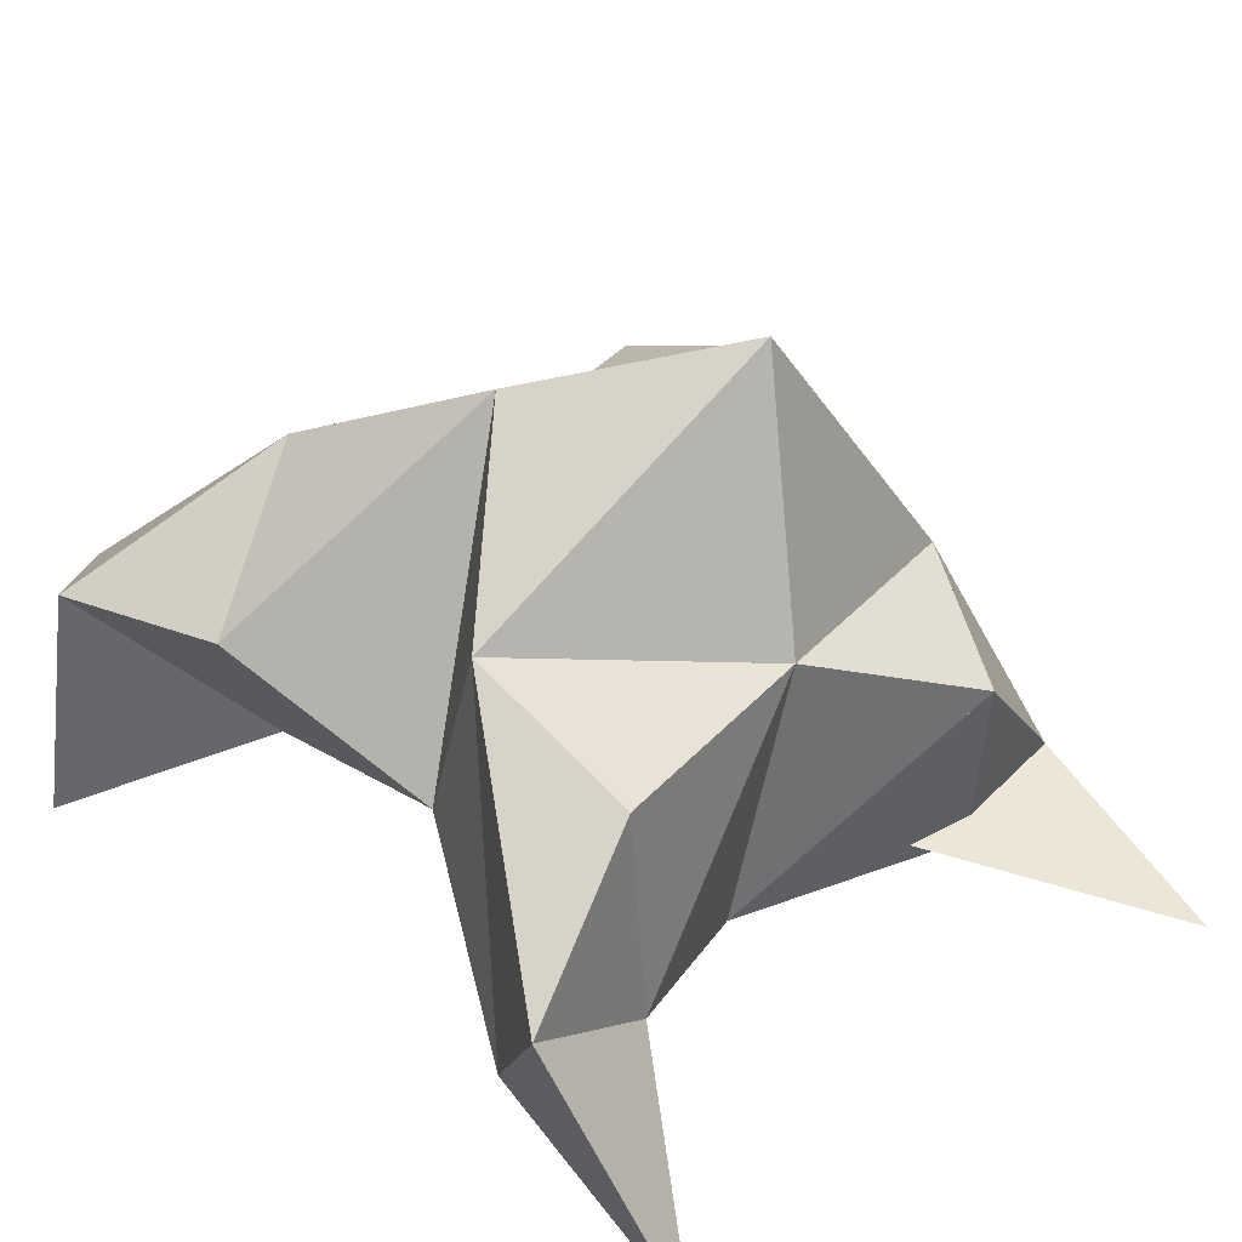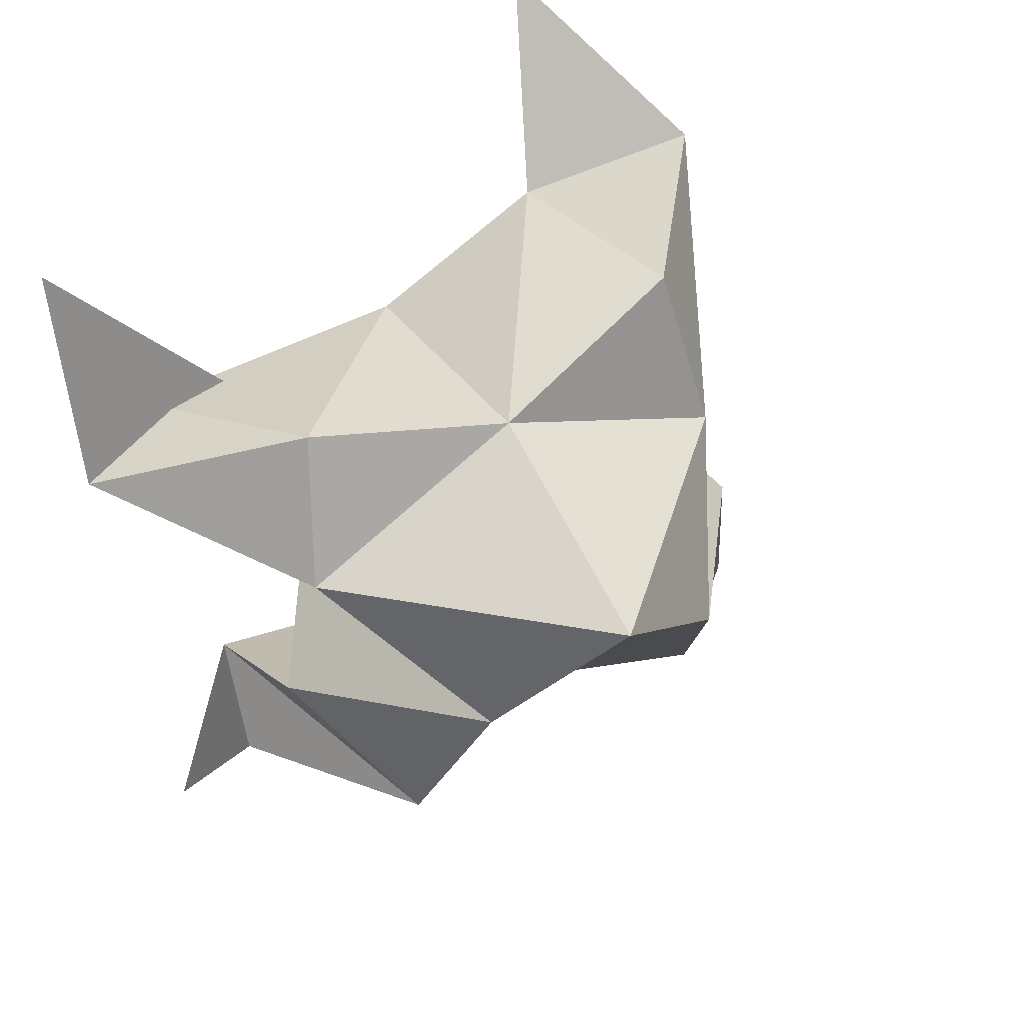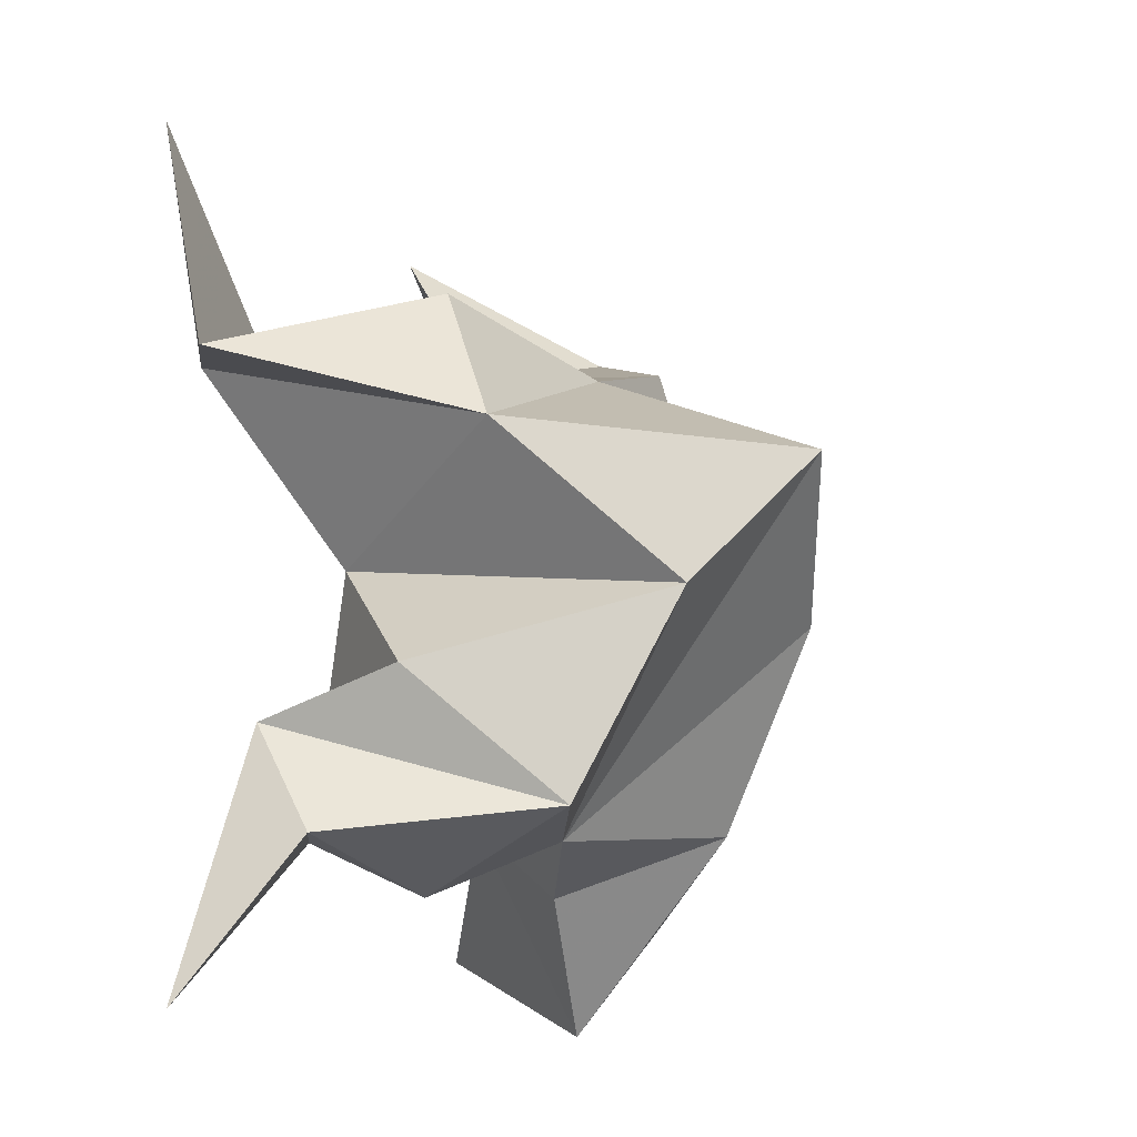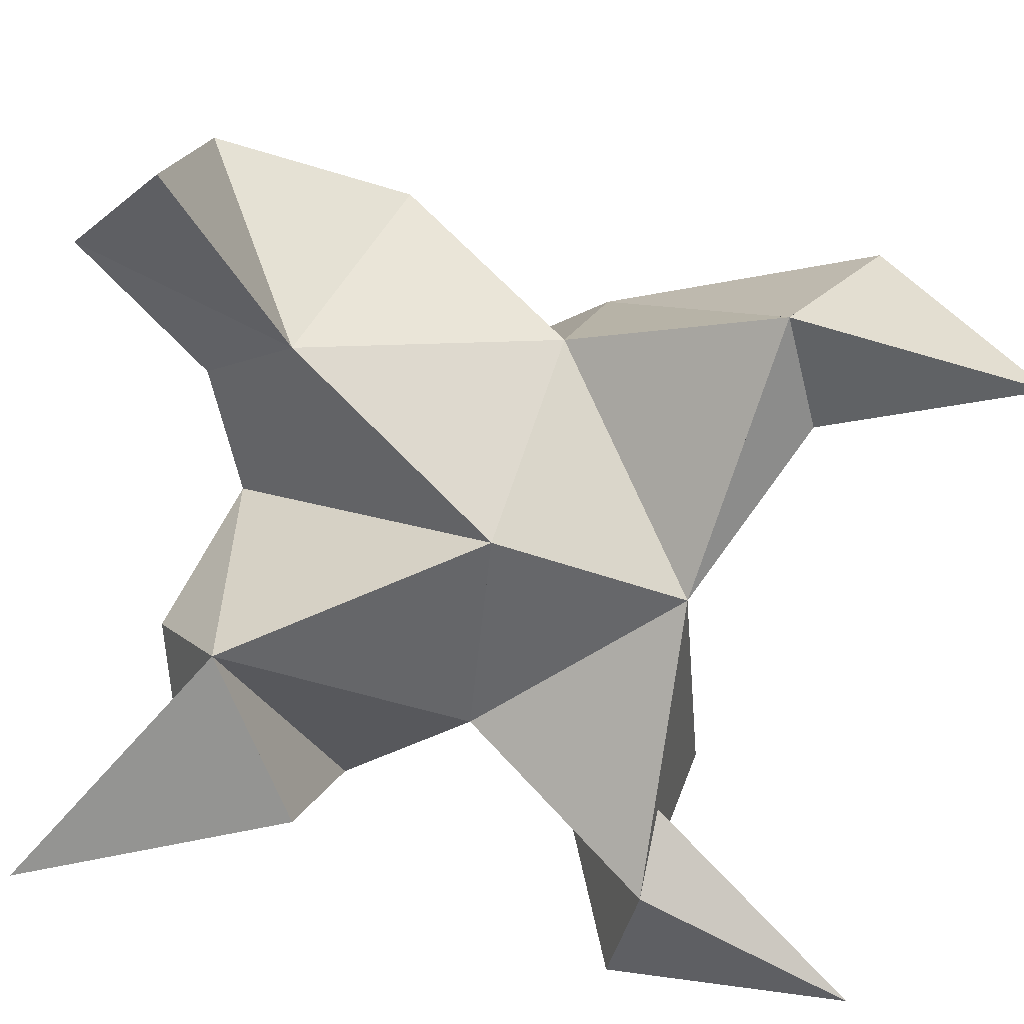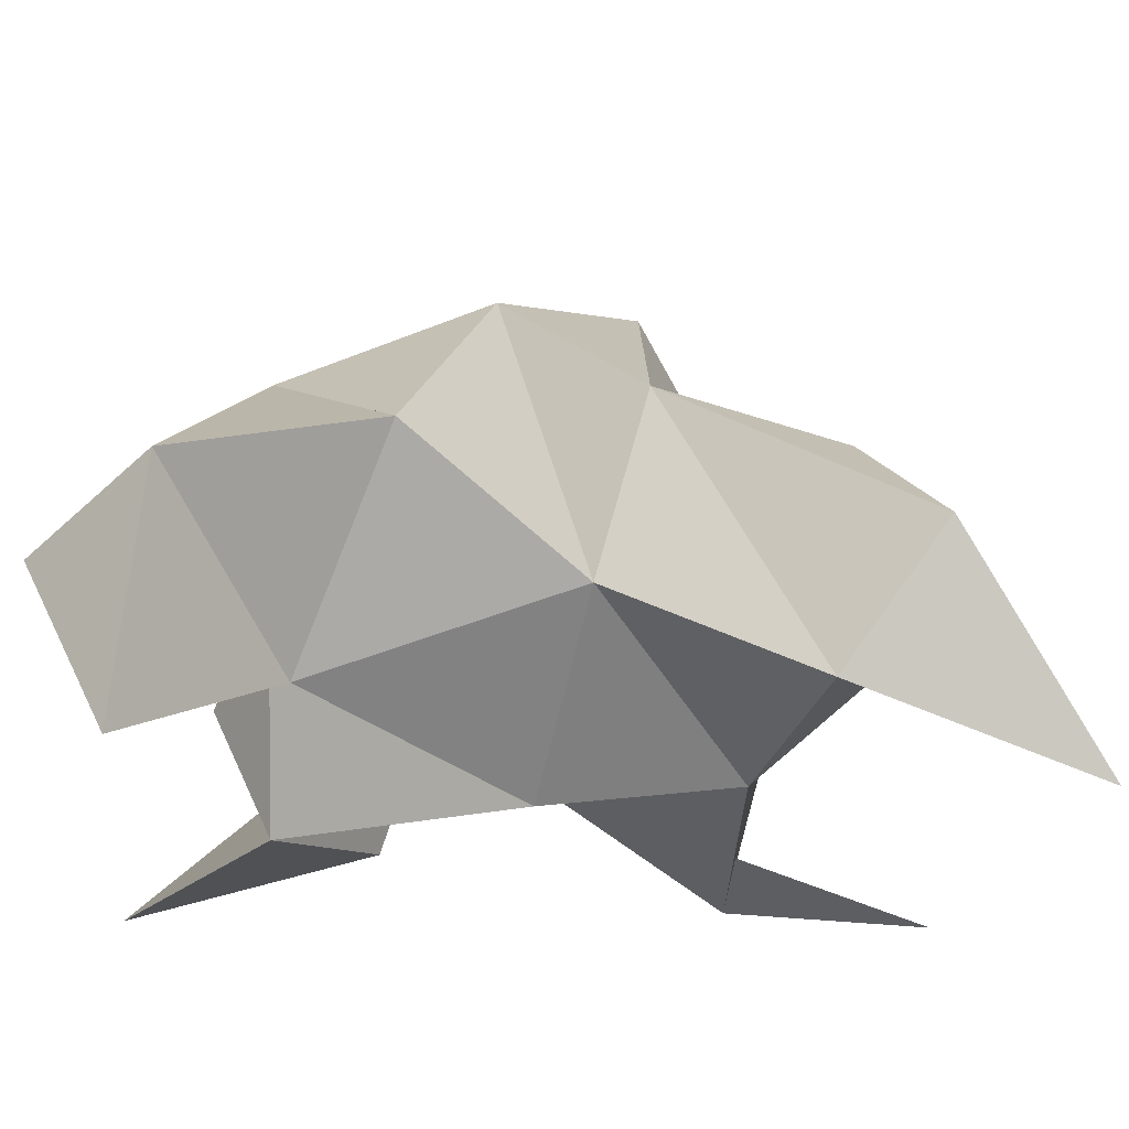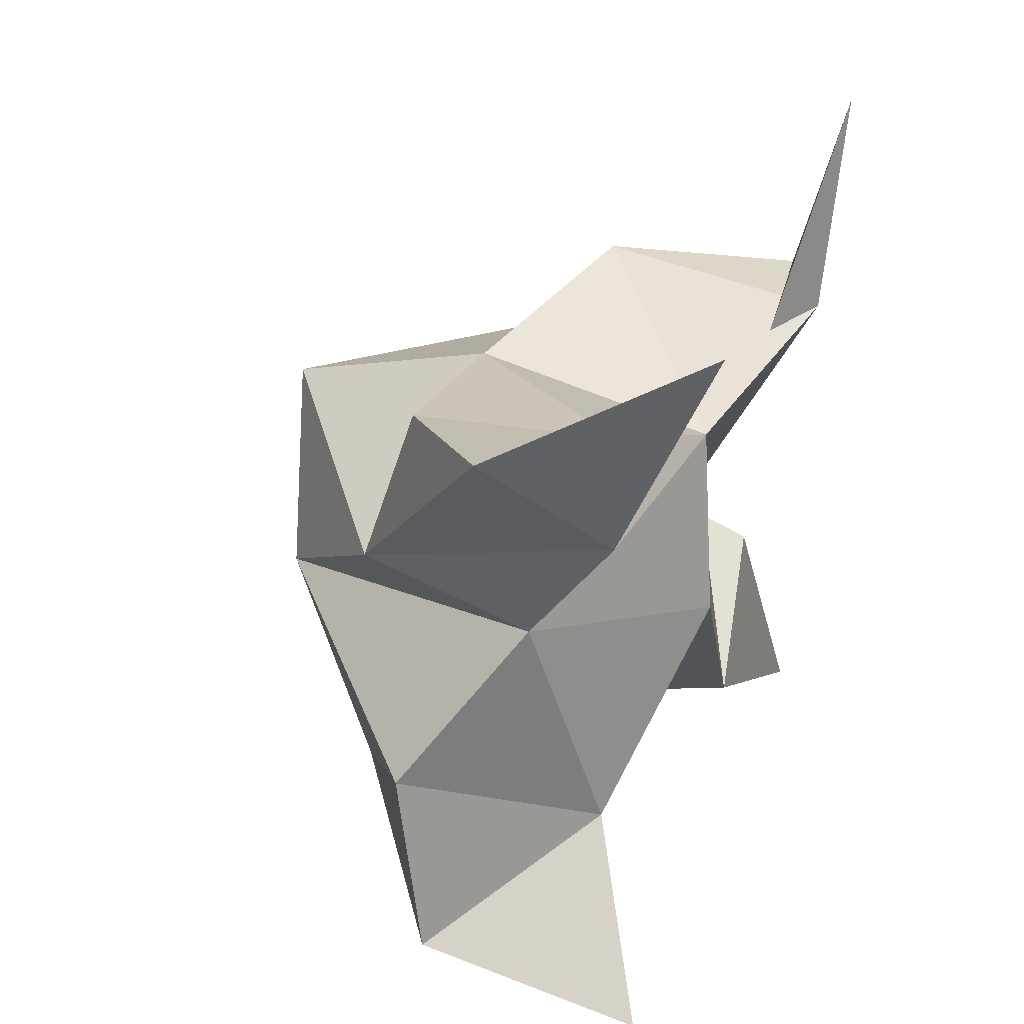
<metadata>
{"format":"obj","ext":"obj","renderer":"f3d","projection":"perspective","resolution":1024,"background":"white","views":[{"elev":36.3,"azim":-34.9,"up":"+Y"},{"elev":40.7,"azim":137.1,"up":"+Z"},{"elev":-15.9,"azim":106.6,"up":"+Z"},{"elev":-68.5,"azim":-94.1,"up":"+Y"},{"elev":-16.8,"azim":-87.1,"up":"+Y"},{"elev":41.3,"azim":-73.6,"up":"+Z"}]}
</metadata>
<code>
v -0.3313 0.1283 -0.03839
v -0.3144 0.1542 -0.009933
v -0.3484 0.1329 -0.03343
v -0.34 0.1619 -0.006241
v -0.3274 0.1528 0.01008
v -0.3366 0.1439 -0.06355
v -0.3453 0.1062 -0.02271
v -0.3193 0.1909 -0.007812
v -0.336 0.1107 0.008104
v -0.2732 0.1 0.03891
v -0.289 0.1467 -0.007826
v -0.2865 0.1 -0.09387
v -0.2893 0.1 0.004457
v -0.3048 0.1728 -0.03154
v -0.3022 0.1555 -0.06452
v -0.3187 0.1273 -0.0744
v -0.2907 0.1192 -0.06859
v -0.2941 0.1092 -0.05091
v -0.2916 0.1323 -0.0438
v -0.3236 0.1059 -0.06406
v -0.3102 0.1164 -0.02379
v -0.2963 0.1376 0.01512
v -0.2714 0.1079 0.000973
v -0.3032 0.1069 0.004974
v -0.3767 0.1014 0.05611
v -0.3676 0.1618 -0.005085
v -0.3987 0.1048 -0.07383
v -0.3808 0.1156 0.01932
v -0.3483 0.1827 -0.02834
v -0.3627 0.1647 -0.05952
v -0.3594 0.1357 -0.0691
v -0.3797 0.1337 -0.09001
v -0.395 0.1443 -0.06998
v -0.3864 0.1511 -0.03897
v -0.3698 0.1186 -0.0547
v -0.3697 0.1323 -0.01312
v -0.3632 0.1538 0.02354
v -0.3857 0.1365 0.03515
v -0.3621 0.1203 0.02564
f 1 2 4
f 1 2 7
f 1 2 8
f 1 2 14
f 1 2 21
f 1 2 29
f 1 3 4
f 1 3 6
f 1 3 7
f 1 3 29
f 1 4 7
f 1 4 8
f 1 4 29
f 1 6 7
f 1 6 8
f 1 6 14
f 1 6 15
f 1 6 20
f 1 6 29
f 1 7 20
f 1 7 21
f 1 8 14
f 1 8 29
f 1 14 15
f 1 14 19
f 1 14 21
f 1 15 19
f 1 15 20
f 1 19 20
f 1 19 21
f 1 20 21
f 2 4 5
f 2 4 7
f 2 4 8
f 2 4 9
f 2 4 29
f 2 5 8
f 2 5 9
f 2 5 11
f 2 7 9
f 2 7 21
f 2 8 11
f 2 8 14
f 2 8 29
f 2 9 11
f 2 9 21
f 2 11 14
f 2 11 21
f 2 14 21
f 3 4 7
f 3 4 29
f 3 4 36
f 3 6 7
f 3 6 29
f 3 6 30
f 3 6 35
f 3 7 35
f 3 7 36
f 3 29 30
f 3 29 34
f 3 29 36
f 3 30 34
f 3 30 35
f 3 34 35
f 3 34 36
f 3 35 36
f 4 5 8
f 4 5 9
f 4 5 26
f 4 7 9
f 4 7 36
f 4 8 26
f 4 8 29
f 4 9 26
f 4 9 36
f 4 26 29
f 4 26 36
f 4 29 36
f 5 8 11
f 5 8 26
f 5 9 11
f 5 9 22
f 5 9 24
f 5 9 26
f 5 9 37
f 5 9 39
f 5 11 22
f 5 22 24
f 5 26 37
f 5 37 39
f 6 7 20
f 6 7 35
f 6 8 14
f 6 8 29
f 6 14 15
f 6 15 16
f 6 15 20
f 6 16 20
f 6 29 30
f 6 30 31
f 6 30 35
f 6 31 35
f 7 9 21
f 7 9 36
f 7 20 21
f 7 35 36
f 8 11 14
f 8 26 29
f 9 11 13
f 9 11 21
f 9 11 22
f 9 13 21
f 9 13 22
f 9 13 24
f 9 22 24
f 9 26 28
f 9 26 36
f 9 26 37
f 9 28 36
f 9 28 37
f 9 28 39
f 9 37 39
f 10 13 23
f 10 13 24
f 10 23 24
f 11 13 21
f 11 13 22
f 11 13 23
f 11 14 21
f 11 22 23
f 12 17 18
f 12 17 20
f 12 18 20
f 13 22 23
f 13 22 24
f 13 23 24
f 14 15 19
f 14 19 21
f 15 16 17
f 15 16 18
f 15 16 19
f 15 16 20
f 15 17 18
f 15 17 20
f 15 18 19
f 15 18 20
f 15 19 20
f 16 17 18
f 16 17 20
f 16 18 19
f 16 18 20
f 16 19 20
f 17 18 20
f 18 19 20
f 19 20 21
f 22 23 24
f 25 28 38
f 25 28 39
f 25 38 39
f 26 28 36
f 26 28 37
f 26 28 38
f 26 29 36
f 26 37 38
f 27 32 33
f 27 32 35
f 27 33 35
f 28 37 38
f 28 37 39
f 28 38 39
f 29 30 34
f 29 34 36
f 30 31 32
f 30 31 33
f 30 31 34
f 30 31 35
f 30 32 33
f 30 32 35
f 30 33 34
f 30 33 35
f 30 34 35
f 31 32 33
f 31 32 35
f 31 33 34
f 31 33 35
f 31 34 35
f 32 33 35
f 33 34 35
f 34 35 36
f 37 38 39

</code>
